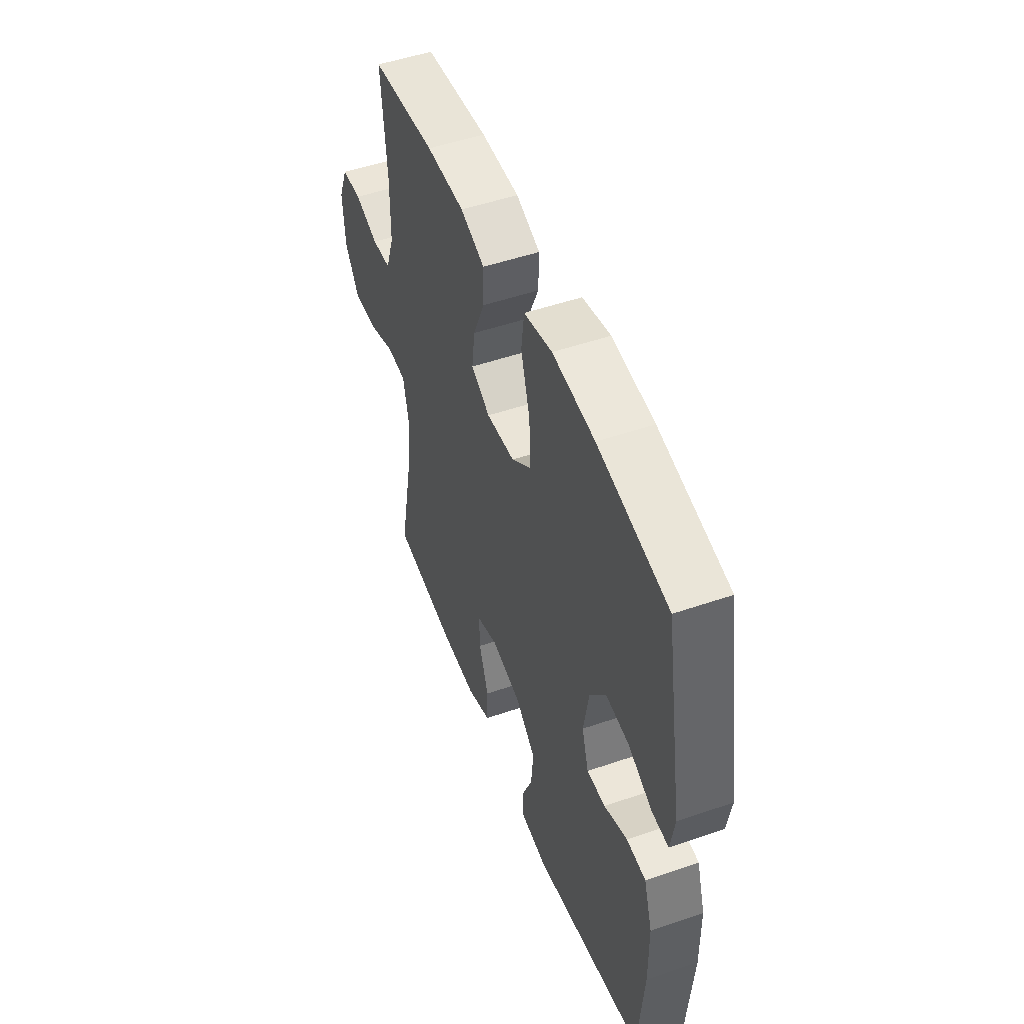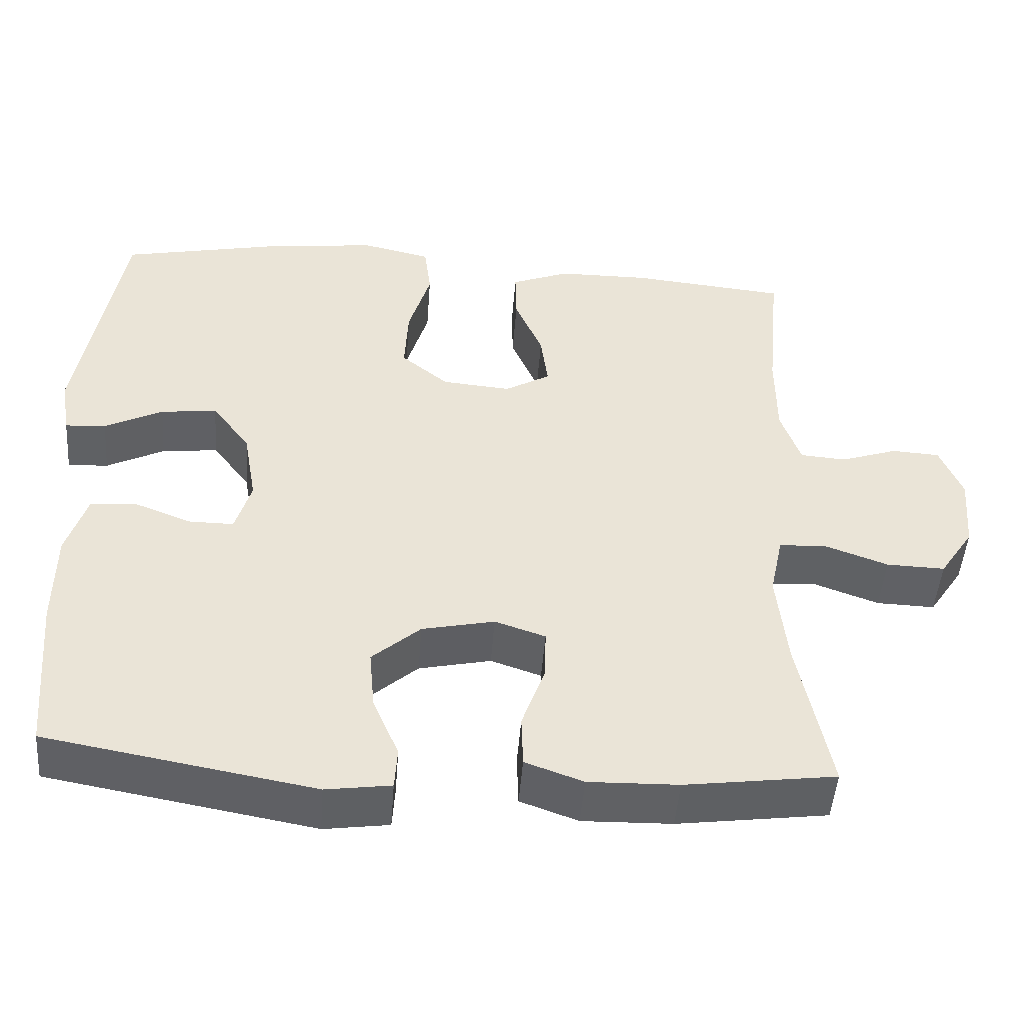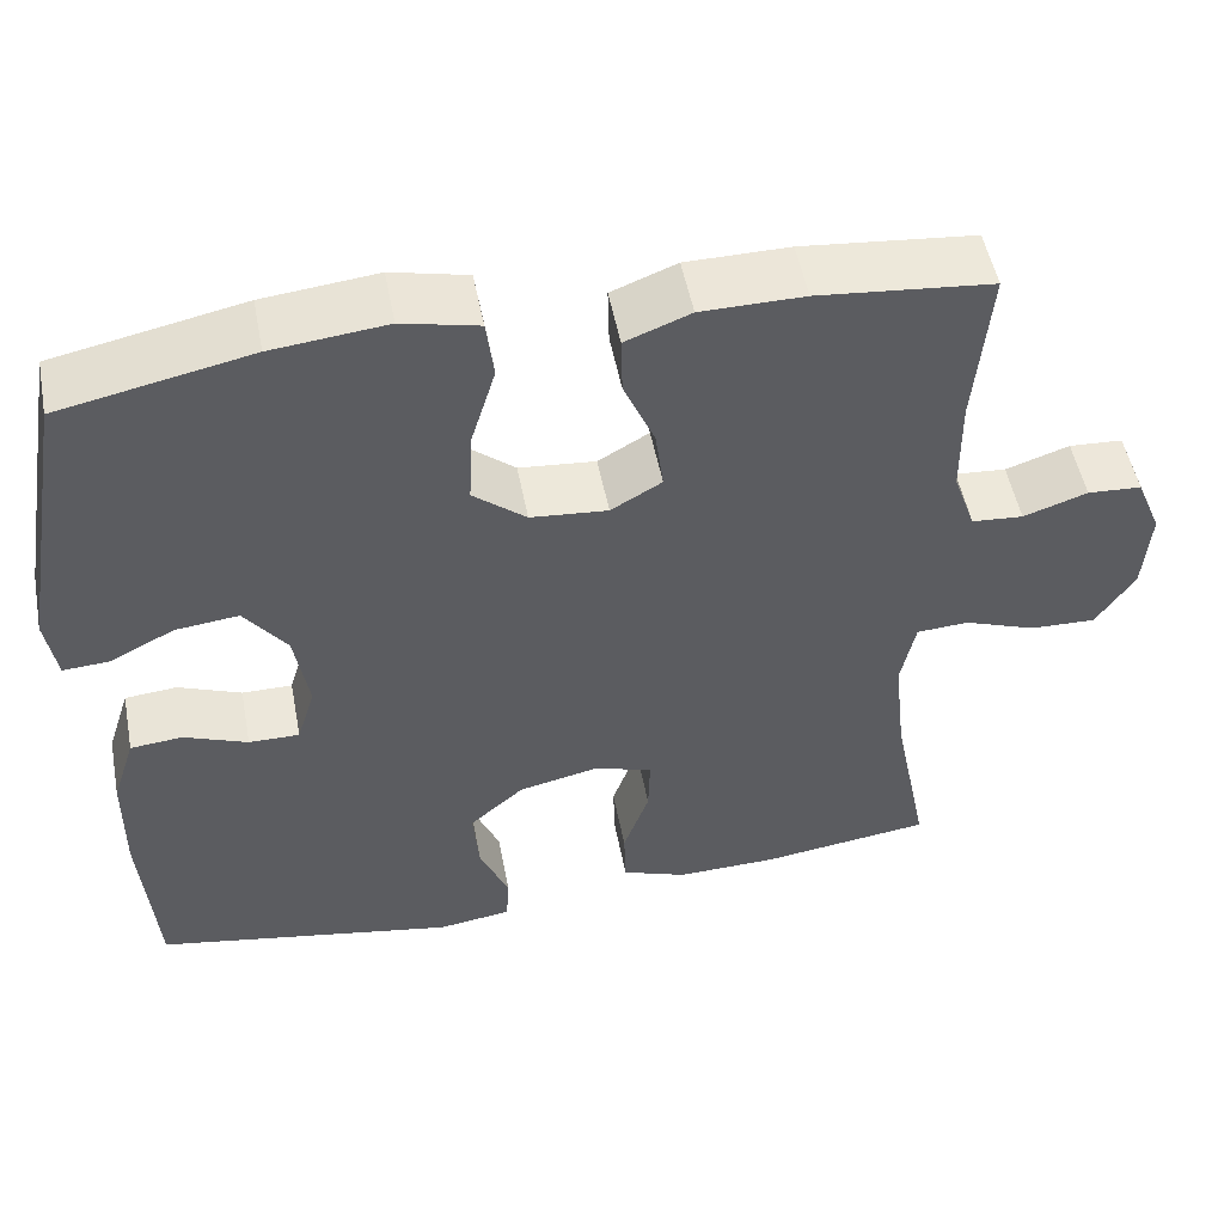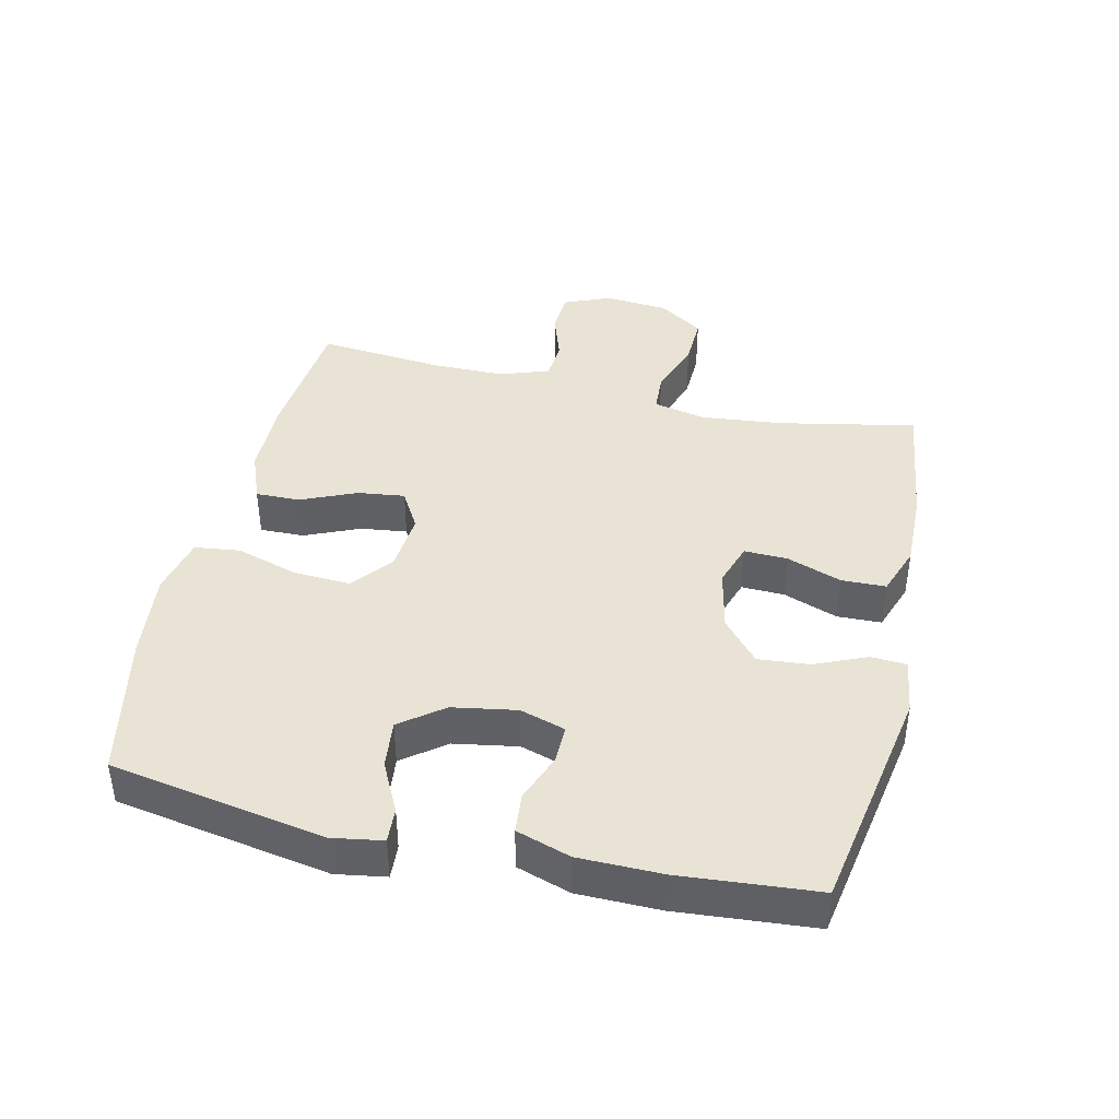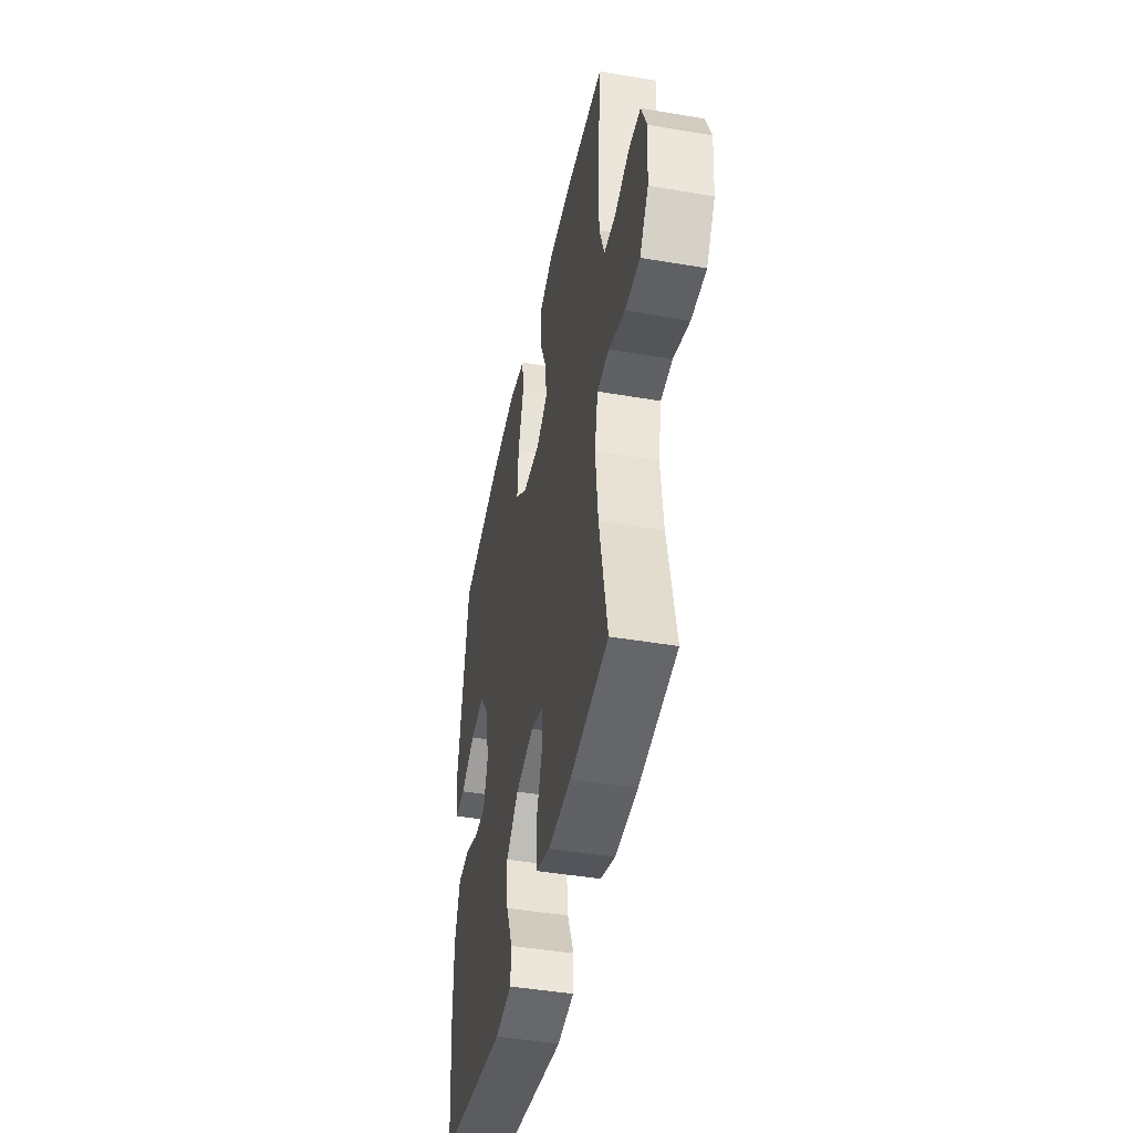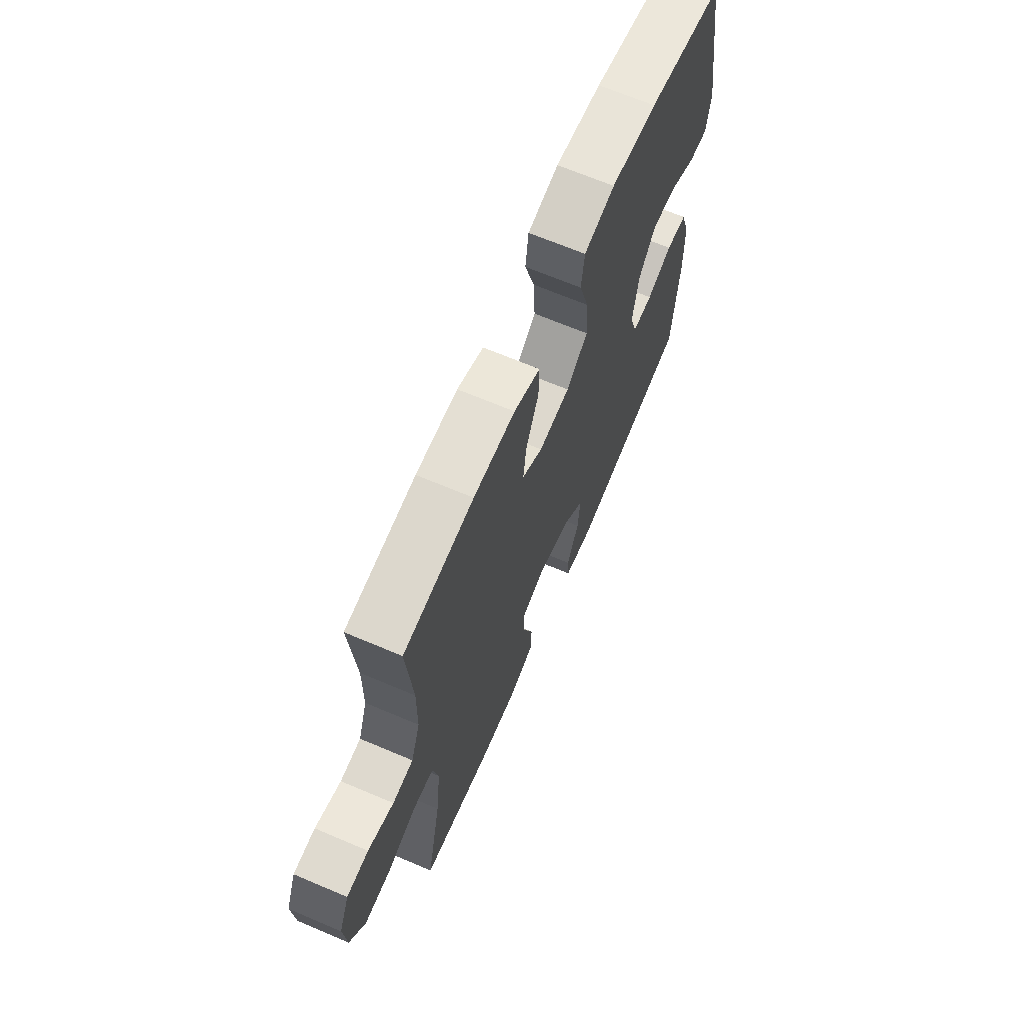
<metadata>
{"format":"obj","ext":"obj","renderer":"f3d","projection":"perspective","resolution":1024,"background":"white","views":[{"elev":50.0,"azim":69.2,"up":"+Z"},{"elev":-47.6,"azim":175.7,"up":"+Z"},{"elev":51.1,"azim":169.2,"up":"+Z"},{"elev":42.0,"azim":103.0,"up":"+Y"},{"elev":-44.3,"azim":-101.3,"up":"+Z"},{"elev":67.2,"azim":-66.9,"up":"+Z"}]}
</metadata>
<code>
o path802
v 0.2998 0.0375 0.544
v 0.1638 0.0375 0.5587
v 0.07308 0.0375 0.538
v 0.06398 0.0375 0.467
v 0.09326 0.0375 0.3701
v 0.09778 0.0375 0.2818
v 0.03482 0.0375 0.2309
v -0.05662 0.0375 0.223
v -0.1171 0.0375 0.258
v -0.1076 0.0375 0.331
v -0.07061 0.0375 0.417
v -0.06912 0.0375 0.486
v -0.1467 0.0375 0.5161
v -0.2693 0.0375 0.5171
v -0.476 0.0375 0.4971
v -0.4581 0.0375 0.303
v -0.4589 0.0375 0.1869
v -0.4854 0.0375 0.1111
v -0.5465 0.0375 0.1066
v -0.6225 0.0375 0.1321
v -0.6866 0.0375 0.1285
v -0.7166 0.0375 0.05622
v -0.7085 0.0375 -0.04439
v -0.6626 0.0375 -0.1133
v -0.5844 0.0375 -0.1109
v -0.4992 0.0375 -0.07997
v -0.4371 0.0375 -0.0838
v -0.4197 0.0375 -0.1662
v -0.4335 0.0375 -0.2929
v -0.476 0.0375 -0.5049
v -0.2749 0.0375 -0.5318
v -0.155 0.0375 -0.5348
v -0.0777 0.0375 -0.5071
v -0.07562 0.0375 -0.4381
v -0.1062 0.0375 -0.3528
v -0.1082 0.0375 -0.2854
v -0.04078 0.0375 -0.2628
v 0.05565 0.0375 -0.2838
v 0.1202 0.0375 -0.3399
v 0.113 0.0375 -0.4198
v 0.0784 0.0375 -0.5005
v 0.08193 0.0375 -0.556
v 0.1686 0.0375 -0.5682
v 0.5257 0.0375 -0.5049
v 0.5435 0.0375 -0.2906
v 0.5424 0.0375 -0.1622
v 0.5153 0.0375 -0.07796
v 0.4534 0.0375 -0.07229
v 0.3783 0.0375 -0.1014
v 0.3184 0.0375 -0.1019
v 0.2969 0.0375 -0.03141
v 0.314 0.0375 0.06832
v 0.3644 0.0375 0.1346
v 0.4393 0.0375 0.1262
v 0.5166 0.0375 0.08743
v 0.5706 0.0375 0.08414
v 0.5835 0.0375 0.162
v 0.5257 0.0375 0.4971
v 0.2998 -0.0375 0.544
v 0.1638 -0.0375 0.5587
v 0.07308 -0.0375 0.538
v 0.06398 -0.0375 0.467
v 0.09326 -0.0375 0.3701
v 0.09778 -0.0375 0.2818
v 0.03482 -0.0375 0.2309
v -0.05662 -0.0375 0.223
v -0.1171 -0.0375 0.258
v -0.1076 -0.0375 0.331
v -0.07061 -0.0375 0.417
v -0.06912 -0.0375 0.486
v -0.1467 -0.0375 0.5161
v -0.2693 -0.0375 0.5171
v -0.476 -0.0375 0.4971
v -0.4581 -0.0375 0.303
v -0.4589 -0.0375 0.1869
v -0.4854 -0.0375 0.1111
v -0.5465 -0.0375 0.1066
v -0.6225 -0.0375 0.1321
v -0.6866 -0.0375 0.1285
v -0.7166 -0.0375 0.05622
v -0.7085 -0.0375 -0.04439
v -0.6626 -0.0375 -0.1133
v -0.5844 -0.0375 -0.1109
v -0.4992 -0.0375 -0.07997
v -0.4371 -0.0375 -0.0838
v -0.4197 -0.0375 -0.1662
v -0.4335 -0.0375 -0.2929
v -0.476 -0.0375 -0.5049
v -0.2749 -0.0375 -0.5318
v -0.155 -0.0375 -0.5348
v -0.0777 -0.0375 -0.5071
v -0.07562 -0.0375 -0.4381
v -0.1062 -0.0375 -0.3528
v -0.1082 -0.0375 -0.2854
v -0.04078 -0.0375 -0.2628
v 0.05565 -0.0375 -0.2838
v 0.1202 -0.0375 -0.3399
v 0.113 -0.0375 -0.4198
v 0.0784 -0.0375 -0.5005
v 0.08193 -0.0375 -0.556
v 0.1686 -0.0375 -0.5682
v 0.5257 -0.0375 -0.5049
v 0.5435 -0.0375 -0.2906
v 0.5424 -0.0375 -0.1622
v 0.5153 -0.0375 -0.07796
v 0.4534 -0.0375 -0.07229
v 0.3783 -0.0375 -0.1014
v 0.3184 -0.0375 -0.1019
v 0.2969 -0.0375 -0.03141
v 0.314 -0.0375 0.06832
v 0.3644 -0.0375 0.1346
v 0.4393 -0.0375 0.1262
v 0.5166 -0.0375 0.08743
v 0.5706 -0.0375 0.08414
v 0.5835 -0.0375 0.162
v 0.5257 -0.0375 0.4971
v -0.6866 0.0375 0.1285
v -0.6866 0.0375 0.1285
v -0.7166 0.0375 0.05622
v -0.7085 0.0375 -0.04439
v -0.6626 0.0375 -0.1133
v -0.6225 0.0375 0.1321
v -0.5844 0.0375 -0.1109
v -0.5465 0.0375 0.1066
v -0.4992 0.0375 -0.07997
v -0.4854 0.0375 0.1111
v -0.4854 0.0375 0.1111
v -0.4371 0.0375 -0.0838
v -0.4371 0.0375 -0.0838
v -0.4589 0.0375 0.1869
v -0.476 0.0375 0.4971
v -0.476 0.0375 0.4971
v -0.4581 0.0375 0.303
v -0.4335 0.0375 -0.2929
v -0.476 0.0375 -0.5049
v -0.476 0.0375 -0.5049
v -0.4197 0.0375 -0.1662
v -0.2749 0.0375 -0.5318
v -0.2693 0.0375 0.5171
v -0.155 0.0375 -0.5348
v -0.1467 0.0375 0.5161
v -0.0777 0.0375 -0.5071
v -0.0777 0.0375 -0.5071
v -0.06912 0.0375 0.486
v -0.06912 0.0375 0.486
v -0.1171 0.0375 0.258
v -0.1171 0.0375 0.258
v -0.1076 0.0375 0.331
v -0.1062 0.0375 -0.3528
v -0.1082 0.0375 -0.2854
v -0.1082 0.0375 -0.2854
v -0.05662 0.0375 0.223
v -0.04078 0.0375 -0.2628
v -0.07061 0.0375 0.417
v -0.07562 0.0375 -0.4381
v 0.03482 0.0375 0.2309
v 0.05565 0.0375 -0.2838
v 0.09778 0.0375 0.2818
v 0.1202 0.0375 -0.3399
v 0.07308 0.0375 0.538
v 0.07308 0.0375 0.538
v 0.06398 0.0375 0.467
v 0.09326 0.0375 0.3701
v 0.1638 0.0375 0.5587
v 0.113 0.0375 -0.4198
v 0.0784 0.0375 -0.5005
v 0.08193 0.0375 -0.556
v 0.08193 0.0375 -0.556
v 0.1686 0.0375 -0.5682
v 0.2998 0.0375 0.544
v 0.2969 0.0375 -0.03141
v 0.314 0.0375 0.06832
v 0.3184 0.0375 -0.1019
v 0.3184 0.0375 -0.1019
v 0.3644 0.0375 0.1346
v 0.3783 0.0375 -0.1014
v 0.4393 0.0375 0.1262
v 0.4534 0.0375 -0.07229
v 0.5166 0.0375 0.08743
v 0.5153 0.0375 -0.07796
v 0.5153 0.0375 -0.07796
v 0.5257 0.0375 0.4971
v 0.5257 0.0375 0.4971
v 0.5257 0.0375 -0.5049
v 0.5257 0.0375 -0.5049
v 0.5424 0.0375 -0.1622
v 0.5706 0.0375 0.08414
v 0.5706 0.0375 0.08414
v 0.5435 0.0375 -0.2906
v 0.5835 0.0375 0.162
v -0.6866 -0.0375 0.1285
v -0.6866 -0.0375 0.1285
v -0.7166 -0.0375 0.05622
v -0.7085 -0.0375 -0.04439
v -0.6626 -0.0375 -0.1133
v -0.6225 -0.0375 0.1321
v -0.5844 -0.0375 -0.1109
v -0.5465 -0.0375 0.1066
v -0.4992 -0.0375 -0.07997
v -0.4854 -0.0375 0.1111
v -0.4854 -0.0375 0.1111
v -0.4371 -0.0375 -0.0838
v -0.4371 -0.0375 -0.0838
v -0.4589 -0.0375 0.1869
v -0.476 -0.0375 0.4971
v -0.476 -0.0375 0.4971
v -0.4581 -0.0375 0.303
v -0.4335 -0.0375 -0.2929
v -0.476 -0.0375 -0.5049
v -0.476 -0.0375 -0.5049
v -0.4197 -0.0375 -0.1662
v -0.2749 -0.0375 -0.5318
v -0.2693 -0.0375 0.5171
v -0.155 -0.0375 -0.5348
v -0.1467 -0.0375 0.5161
v -0.0777 -0.0375 -0.5071
v -0.0777 -0.0375 -0.5071
v -0.06912 -0.0375 0.486
v -0.06912 -0.0375 0.486
v -0.1171 -0.0375 0.258
v -0.1171 -0.0375 0.258
v -0.1076 -0.0375 0.331
v -0.1062 -0.0375 -0.3528
v -0.1082 -0.0375 -0.2854
v -0.1082 -0.0375 -0.2854
v -0.05662 -0.0375 0.223
v -0.04078 -0.0375 -0.2628
v -0.07061 -0.0375 0.417
v -0.07562 -0.0375 -0.4381
v 0.03482 -0.0375 0.2309
v 0.05565 -0.0375 -0.2838
v 0.09778 -0.0375 0.2818
v 0.1202 -0.0375 -0.3399
v 0.07308 -0.0375 0.538
v 0.07308 -0.0375 0.538
v 0.06398 -0.0375 0.467
v 0.09326 -0.0375 0.3701
v 0.1638 -0.0375 0.5587
v 0.113 -0.0375 -0.4198
v 0.0784 -0.0375 -0.5005
v 0.08193 -0.0375 -0.556
v 0.08193 -0.0375 -0.556
v 0.1686 -0.0375 -0.5682
v 0.2998 -0.0375 0.544
v 0.2969 -0.0375 -0.03141
v 0.314 -0.0375 0.06832
v 0.3184 -0.0375 -0.1019
v 0.3184 -0.0375 -0.1019
v 0.3644 -0.0375 0.1346
v 0.3783 -0.0375 -0.1014
v 0.4393 -0.0375 0.1262
v 0.4534 -0.0375 -0.07229
v 0.5166 -0.0375 0.08743
v 0.5153 -0.0375 -0.07796
v 0.5153 -0.0375 -0.07796
v 0.5257 -0.0375 0.4971
v 0.5257 -0.0375 0.4971
v 0.5257 -0.0375 -0.5049
v 0.5257 -0.0375 -0.5049
v 0.5424 -0.0375 -0.1622
v 0.5706 -0.0375 0.08414
v 0.5706 -0.0375 0.08414
v 0.5435 -0.0375 -0.2906
v 0.5835 -0.0375 0.162
f 223 224 208
f 223 214 229
f 251 256 249
f 207 222 213
f 243 240 241
f 230 226 227
f 234 236 238
f 199 198 197
f 249 232 246
f 202 220 200
f 245 227 231
f 224 211 208
f 230 246 232
f 224 226 202
f 263 247 233
f 239 240 243
f 193 198 196
f 260 250 263
f 200 220 204
f 213 222 215
f 226 220 202
f 237 238 236
f 193 196 191
f 227 226 224
f 261 264 253
f 202 200 199
f 258 239 243
f 218 215 228
f 222 207 220
f 212 208 209
f 263 233 258
f 198 194 197
f 247 231 233
f 214 223 212
f 233 239 258
f 207 213 205
f 250 260 252
f 245 230 227
f 194 198 193
f 252 260 254
f 199 200 198
f 220 207 204
f 244 249 256
f 247 263 250
f 237 232 244
f 246 230 245
f 212 223 208
f 264 256 251
f 197 194 195
f 238 237 244
f 229 214 216
f 224 202 211
f 244 232 249
f 253 264 251
f 228 215 222
f 245 231 247
f 118 22 80 192
f 22 23 81 80
f 23 24 82 81
f 20 21 79 78
f 24 25 83 82
f 19 20 78 77
f 25 26 84 83
f 127 19 77 201
f 26 129 203 84
f 17 18 76 75
f 132 16 74 206
f 16 17 75 74
f 29 136 210 87
f 27 28 86 85
f 28 29 87 86
f 30 31 89 88
f 14 15 73 72
f 31 32 90 89
f 13 14 72 71
f 32 143 217 90
f 145 13 71 219
f 147 10 68 221
f 35 151 225 93
f 8 9 67 66
f 36 37 95 94
f 11 12 70 69
f 10 11 69 68
f 34 35 93 92
f 33 34 92 91
f 7 8 66 65
f 37 38 96 95
f 6 7 65 64
f 38 39 97 96
f 161 4 62 235
f 4 5 63 62
f 2 3 61 60
f 40 41 99 98
f 41 168 242 99
f 42 43 101 100
f 5 6 64 63
f 39 40 98 97
f 1 2 60 59
f 51 52 110 109
f 174 51 109 248
f 52 53 111 110
f 49 50 108 107
f 53 54 112 111
f 48 49 107 106
f 54 55 113 112
f 181 48 106 255
f 183 1 59 257
f 43 185 259 101
f 46 47 105 104
f 55 188 262 113
f 45 46 104 103
f 44 45 103 102
f 57 58 116 115
f 56 57 115 114
f 149 134 150
f 149 155 140
f 177 175 182
f 133 139 148
f 169 167 166
f 156 153 152
f 160 164 162
f 125 123 124
f 175 172 158
f 128 126 146
f 171 157 153
f 150 134 137
f 156 158 172
f 150 128 152
f 189 159 173
f 165 169 166
f 119 122 124
f 186 189 176
f 126 130 146
f 139 141 148
f 152 128 146
f 163 162 164
f 119 117 122
f 153 150 152
f 187 179 190
f 128 125 126
f 184 169 165
f 144 154 141
f 148 146 133
f 138 135 134
f 189 184 159
f 124 123 120
f 173 159 157
f 140 138 149
f 159 184 165
f 133 131 139
f 176 178 186
f 171 153 156
f 120 119 124
f 178 180 186
f 125 124 126
f 146 130 133
f 170 182 175
f 173 176 189
f 163 170 158
f 172 171 156
f 138 134 149
f 190 177 182
f 123 121 120
f 164 170 163
f 155 142 140
f 150 137 128
f 170 175 158
f 179 177 190
f 154 148 141
f 171 173 157

</code>
